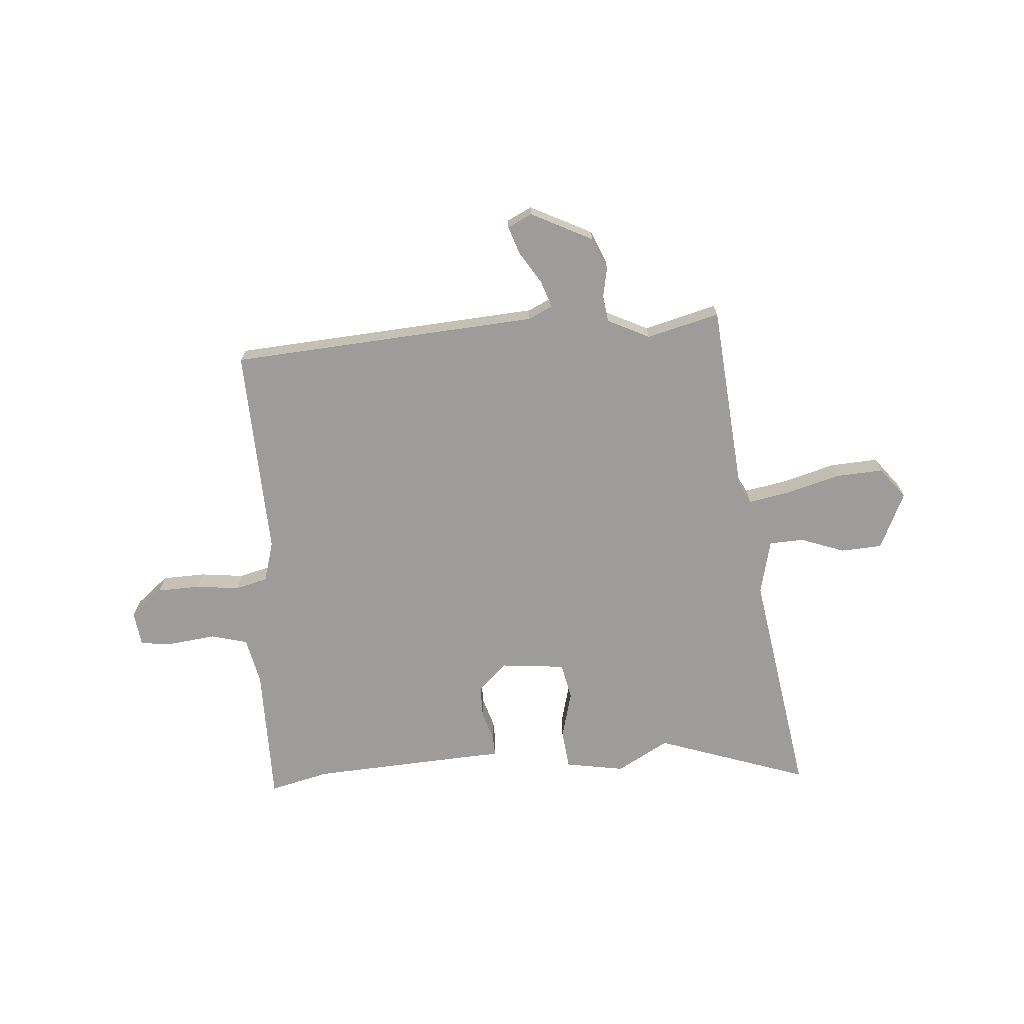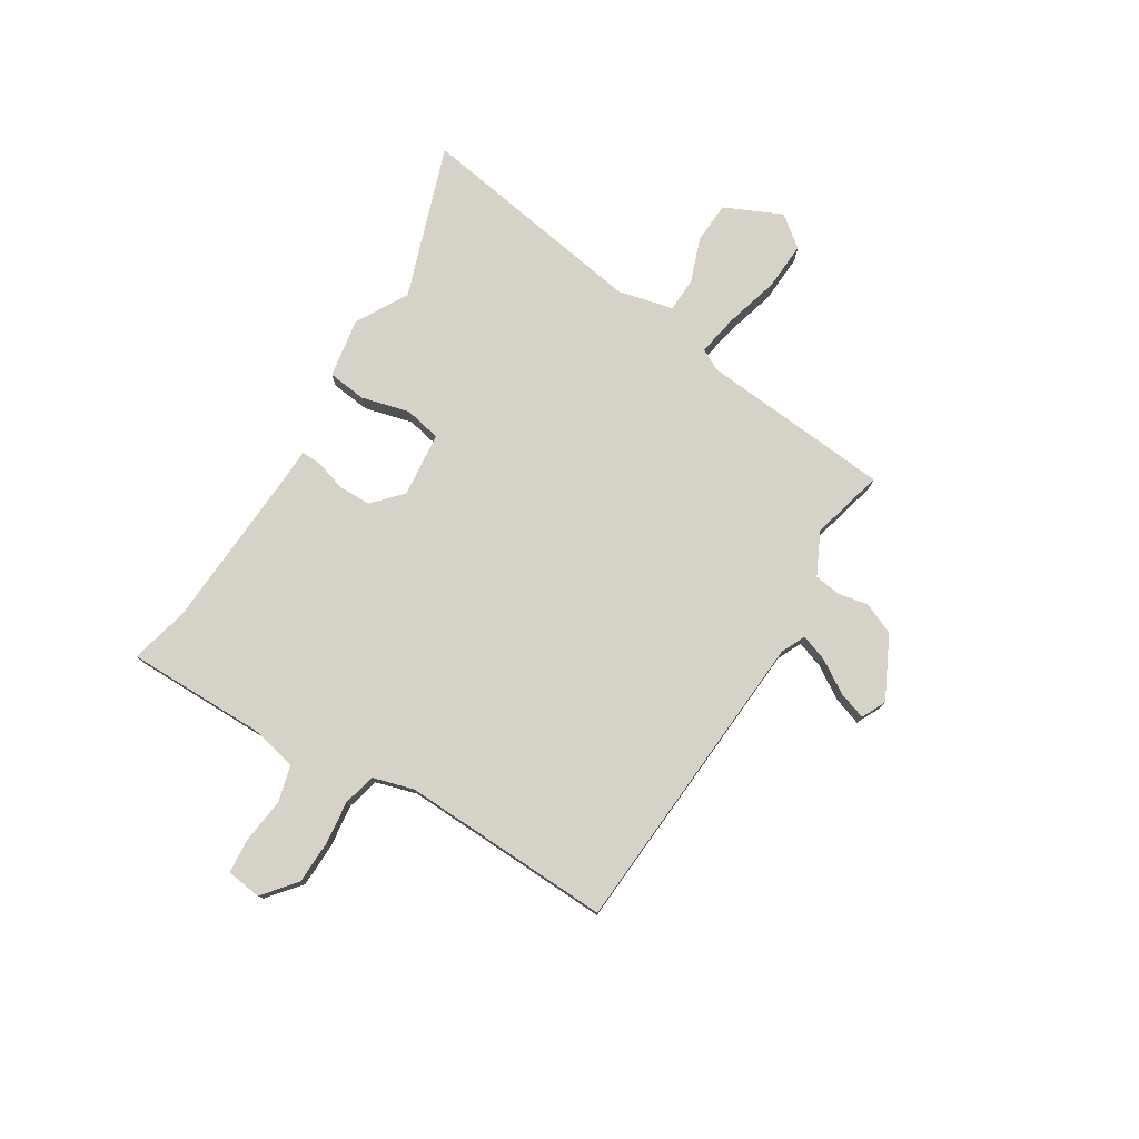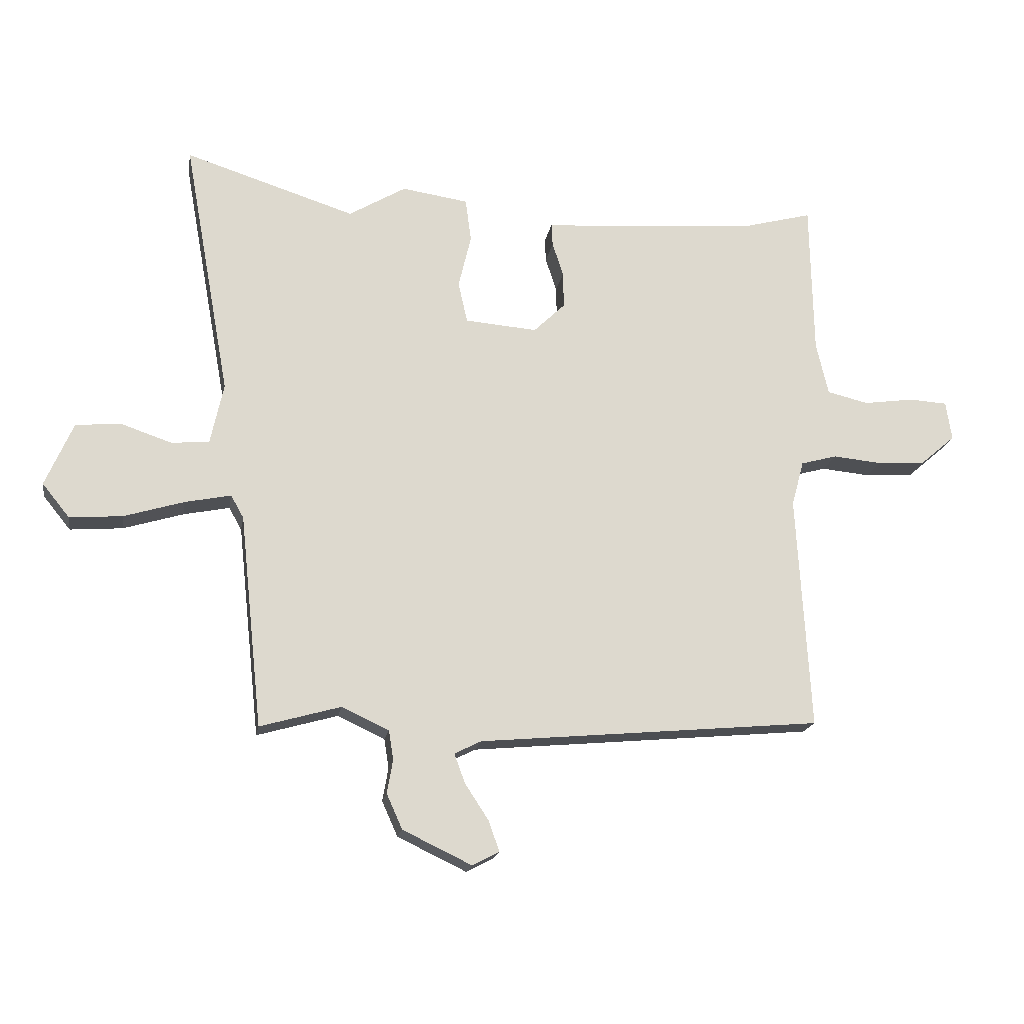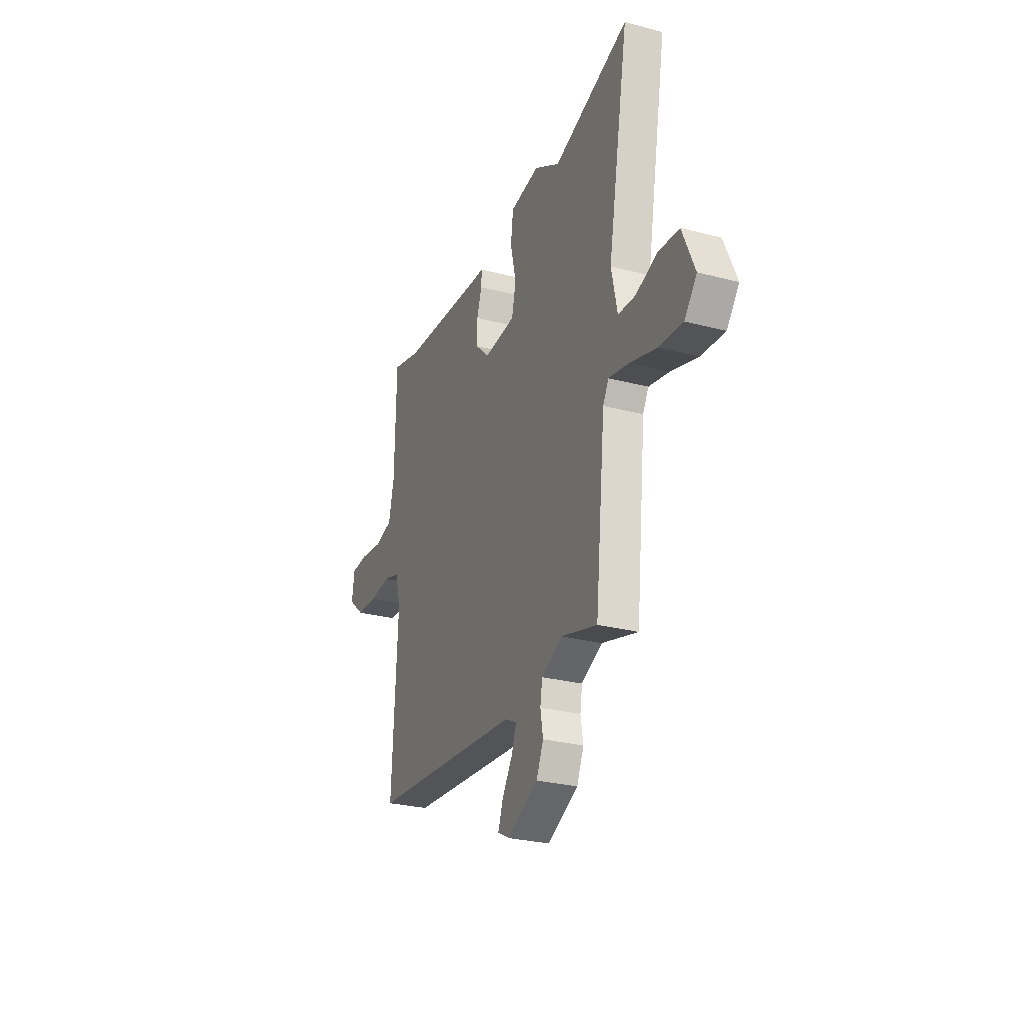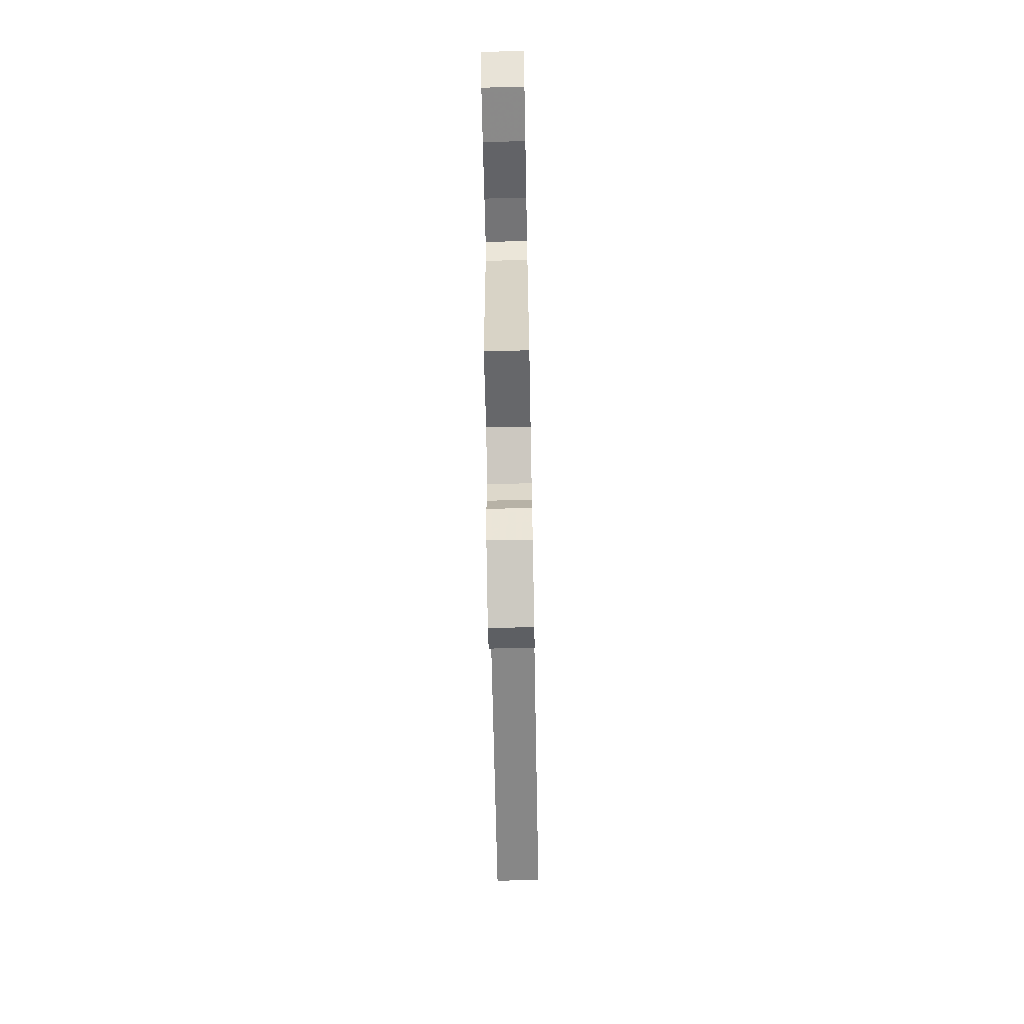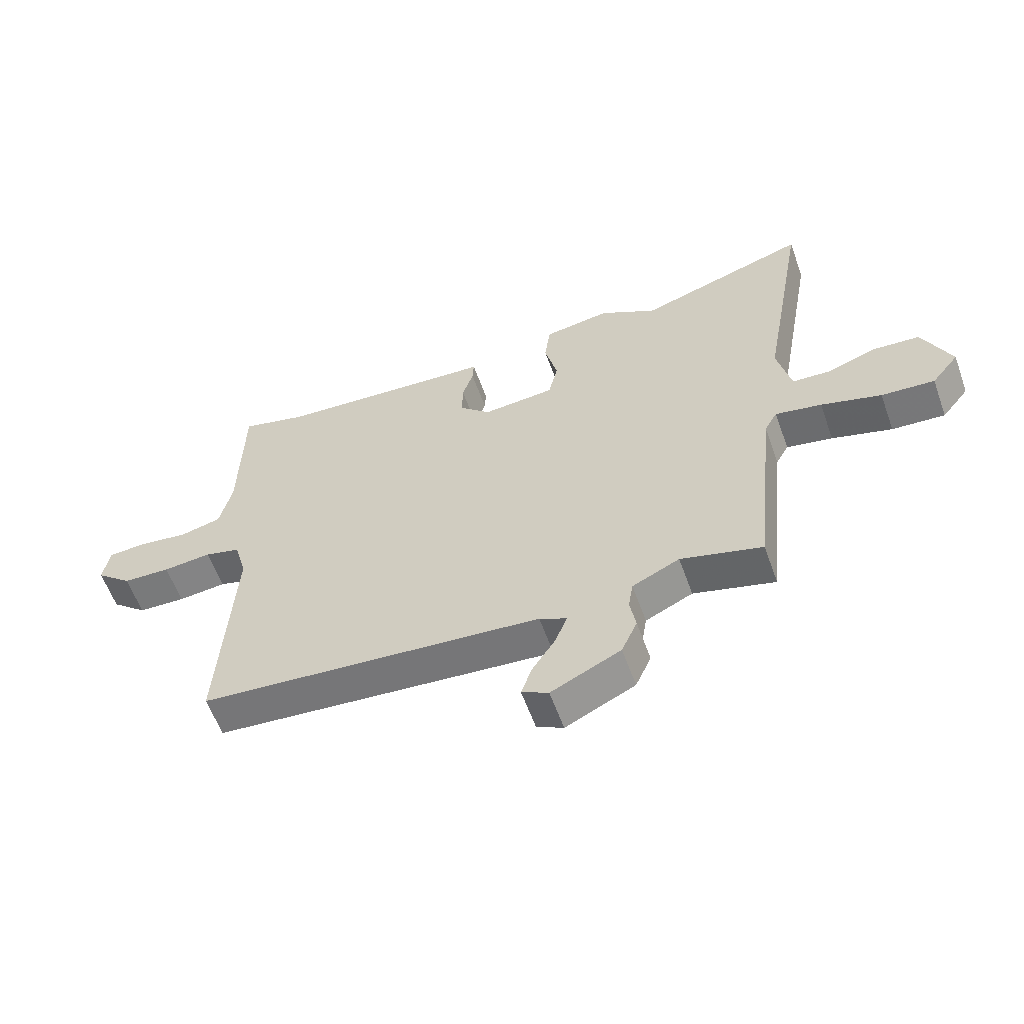
<metadata>
{"format":"obj","ext":"obj","renderer":"f3d","projection":"perspective","resolution":1024,"background":"white","views":[{"elev":-70.0,"azim":-176.8,"up":"+Y"},{"elev":77.4,"azim":120.5,"up":"+Y"},{"elev":-17.9,"azim":-9.4,"up":"+Z"},{"elev":-27.5,"azim":-111.9,"up":"+Z"},{"elev":-67.7,"azim":-88.9,"up":"+Z"},{"elev":-59.3,"azim":-160.2,"up":"+Z"}]}
</metadata>
<code>
v 0.42 0.07 0.479
v 0.534 0.07 0.509
v 0.539 0.07 0.244
v 0.56 0.07 0.154
v 0.631 0.07 0.137
v 0.717 0.07 0.149
v 0.783 0.07 0.145
v 0.793 0.07 0.078
v 0.731 0.07 0.025
v 0.649 0.07 0.021
v 0.566 0.07 0.029
v 0.504 0.07 0.012
v 0.483 0.07 -0.066
v 0.506 0.07 -0.469
v -0.084 0.07 -0.522
v -0.13 0.07 -0.545
v -0.111 0.07 -0.596
v -0.071 0.07 -0.657
v -0.052 0.07 -0.71
v -0.098 0.07 -0.734
v -0.217 0.07 -0.677
v -0.244 0.07 -0.617
v -0.234 0.07 -0.559
v -0.242 0.07 -0.509
v -0.323 0.07 -0.471
v -0.462 0.07 -0.51
v -0.501 0.07 -0.144
v -0.523 0.07 -0.105
v -0.602 0.07 -0.121
v -0.705 0.07 -0.152
v -0.796 0.07 -0.159
v -0.843 0.07 -0.101
v -0.795 0.07 0.009
v -0.716 0.07 0.015
v -0.631 0.07 -0.014
v -0.565 0.07 -0.01
v -0.542 0.07 0.096
v -0.622 0.07 0.539
v -0.329 0.07 0.445
v -0.231 0.07 0.503
v -0.117 0.07 0.486
v -0.107 0.07 0.412
v -0.129 0.07 0.32
v -0.113 0.07 0.25
v 0.011 0.07 0.24
v 0.065 0.07 0.292
v 0.064 0.07 0.354
v 0.045 0.07 0.412
v 0.043 0.07 0.451
v 0.095 0.07 0.454
v 0.42 0 0.479
v 0.534 0 0.509
v 0.539 0 0.244
v 0.56 0 0.154
v 0.631 0 0.137
v 0.717 0 0.149
v 0.783 0 0.145
v 0.793 0 0.078
v 0.731 0 0.025
v 0.649 0 0.021
v 0.566 0 0.029
v 0.504 0 0.012
v 0.483 0 -0.066
v 0.506 0 -0.469
v -0.084 0 -0.522
v -0.13 0 -0.545
v -0.111 0 -0.596
v -0.071 0 -0.657
v -0.052 0 -0.71
v -0.098 0 -0.734
v -0.217 0 -0.677
v -0.244 0 -0.617
v -0.234 0 -0.559
v -0.242 0 -0.509
v -0.323 0 -0.471
v -0.462 0 -0.51
v -0.501 0 -0.144
v -0.523 0 -0.105
v -0.602 0 -0.121
v -0.705 0 -0.152
v -0.796 0 -0.159
v -0.843 0 -0.101
v -0.795 0 0.009
v -0.716 0 0.015
v -0.631 0 -0.014
v -0.565 0 -0.01
v -0.542 0 0.096
v -0.622 0 0.539
v -0.329 0 0.445
v -0.231 0 0.503
v -0.117 0 0.486
v -0.107 0 0.412
v -0.129 0 0.32
v -0.113 0 0.25
v 0.011 0 0.24
v 0.065 0 0.292
v 0.064 0 0.354
v 0.045 0 0.412
v 0.043 0 0.451
v 0.095 0 0.454
f 47 48 49 50
f 46 47 50 1
f 1 2 3
f 46 1 3
f 45 46 3
f 41 42 43
f 40 41 43
f 39 40 43
f 39 43 44
f 38 39 44
f 37 38 44
f 36 37 44 45
f 33 34 35
f 32 33 35
f 31 32 35
f 30 31 35
f 29 30 35
f 28 29 35 36
f 45 3 4
f 36 45 4
f 28 36 4
f 27 28 4
f 21 22 23
f 20 21 23
f 19 20 23
f 18 19 23
f 17 18 23
f 16 17 23 24
f 15 16 24 25
f 13 14 15 25
f 9 10 11
f 8 9 11
f 7 8 11
f 6 7 11
f 5 6 11
f 5 11 12
f 4 5 12
f 27 4 12
f 25 26 27
f 13 25 27
f 12 13 27
f 100 99 98 97
f 51 100 97 96
f 53 52 51
f 53 51 96
f 53 96 95
f 93 92 91
f 93 91 90
f 93 90 89
f 94 93 89
f 94 89 88
f 94 88 87
f 95 94 87 86
f 85 84 83
f 85 83 82
f 85 82 81
f 85 81 80
f 85 80 79
f 86 85 79 78
f 54 53 95
f 54 95 86
f 54 86 78
f 54 78 77
f 73 72 71
f 73 71 70
f 73 70 69
f 73 69 68
f 73 68 67
f 74 73 67 66
f 75 74 66 65
f 75 65 64 63
f 61 60 59
f 61 59 58
f 61 58 57
f 61 57 56
f 61 56 55
f 62 61 55
f 62 55 54
f 62 54 77
f 77 76 75
f 77 75 63
f 77 63 62
f 1 51 52 2
f 2 52 53 3
f 3 53 54 4
f 4 54 55 5
f 5 55 56 6
f 6 56 57 7
f 7 57 58 8
f 8 58 59 9
f 9 59 60 10
f 10 60 61 11
f 11 61 62 12
f 12 62 63 13
f 13 63 64 14
f 14 64 65 15
f 15 65 66 16
f 16 66 67 17
f 17 67 68 18
f 18 68 69 19
f 19 69 70 20
f 20 70 71 21
f 21 71 72 22
f 22 72 73 23
f 23 73 74 24
f 24 74 75 25
f 25 75 76 26
f 26 76 77 27
f 27 77 78 28
f 28 78 79 29
f 29 79 80 30
f 30 80 81 31
f 31 81 82 32
f 32 82 83 33
f 33 83 84 34
f 34 84 85 35
f 35 85 86 36
f 36 86 87 37
f 37 87 88 38
f 38 88 89 39
f 39 89 90 40
f 40 90 91 41
f 41 91 92 42
f 42 92 93 43
f 43 93 94 44
f 44 94 95 45
f 45 95 96 46
f 46 96 97 47
f 47 97 98 48
f 48 98 99 49
f 49 99 100 50
f 50 100 51 1

</code>
